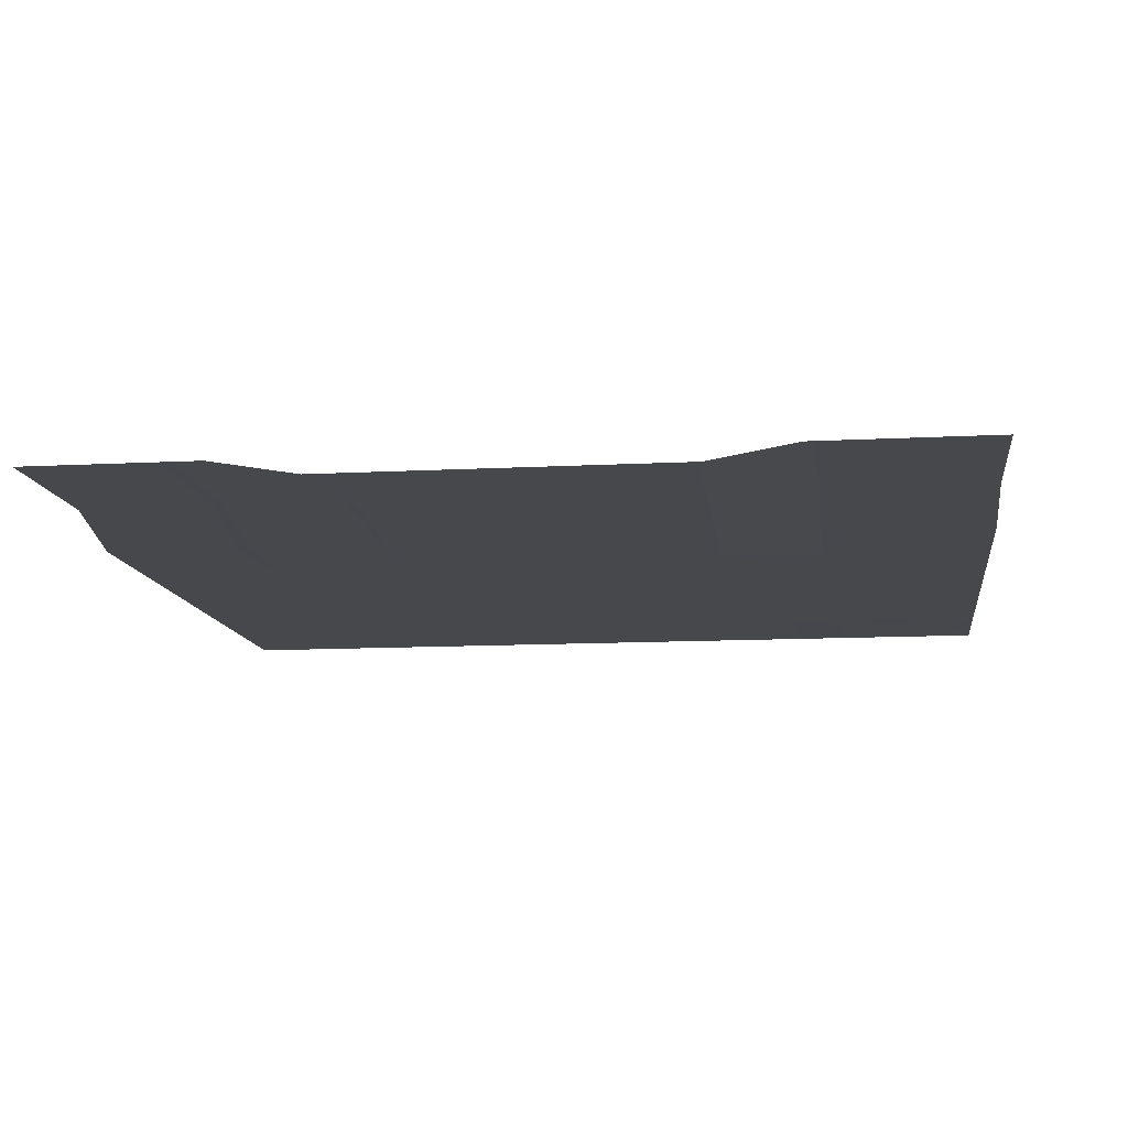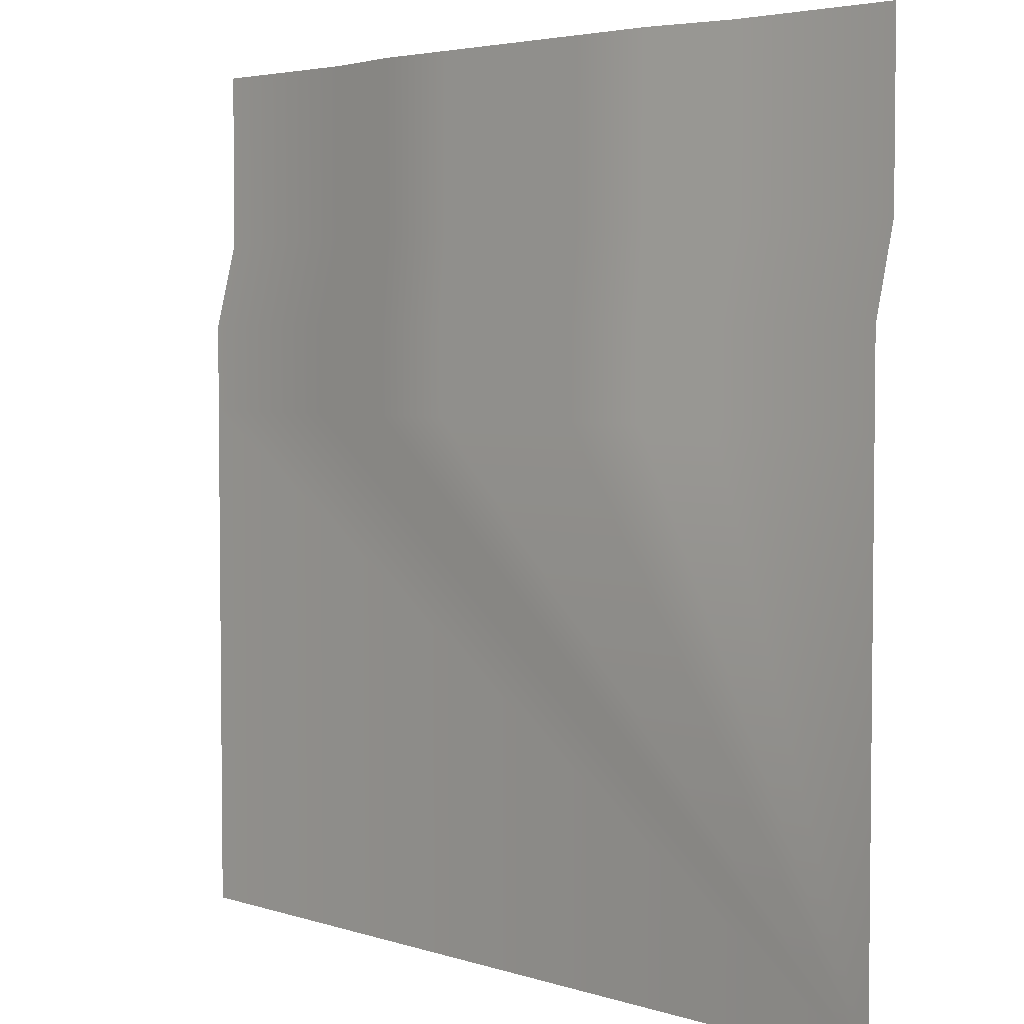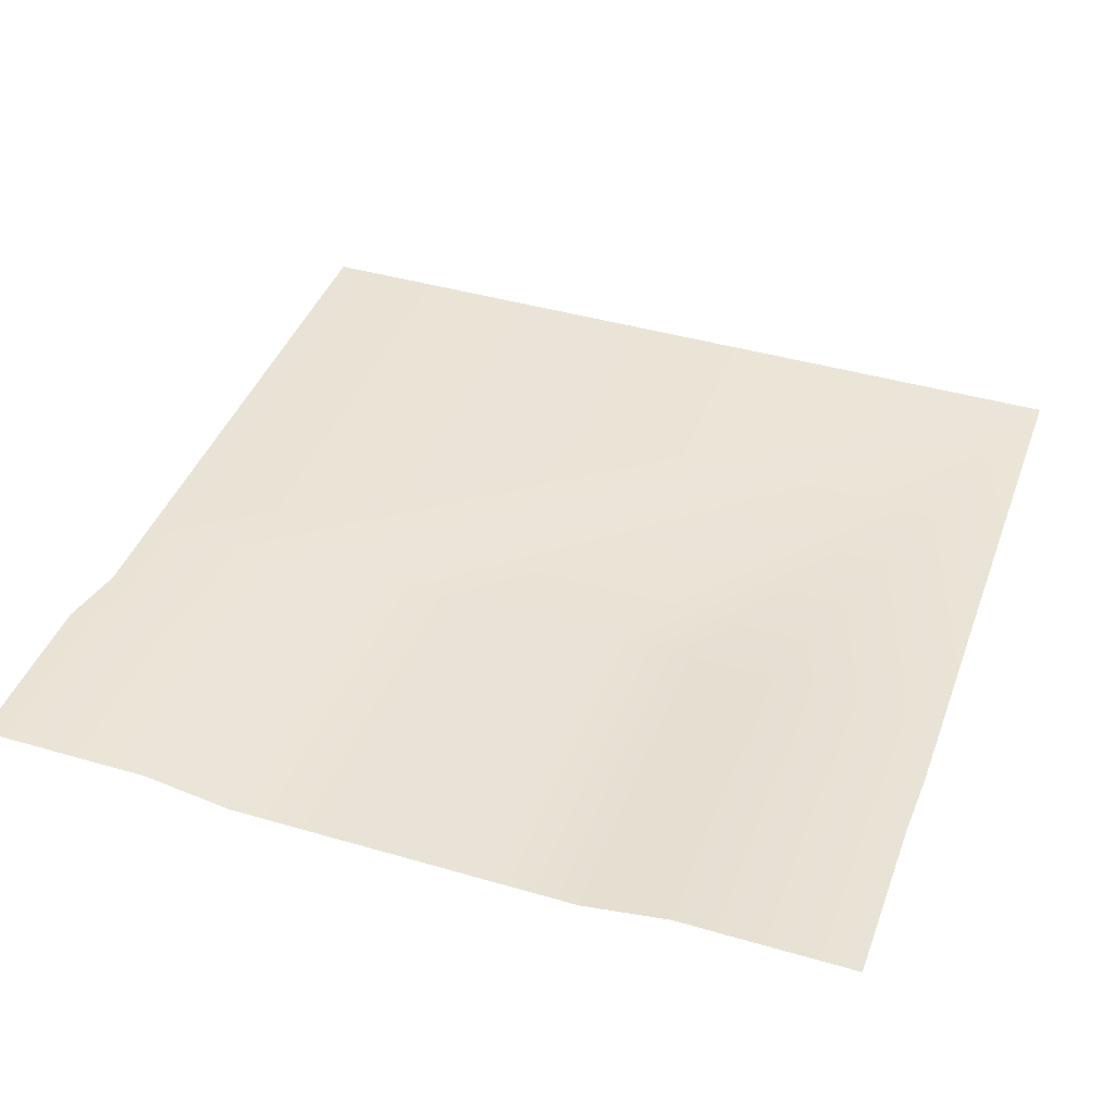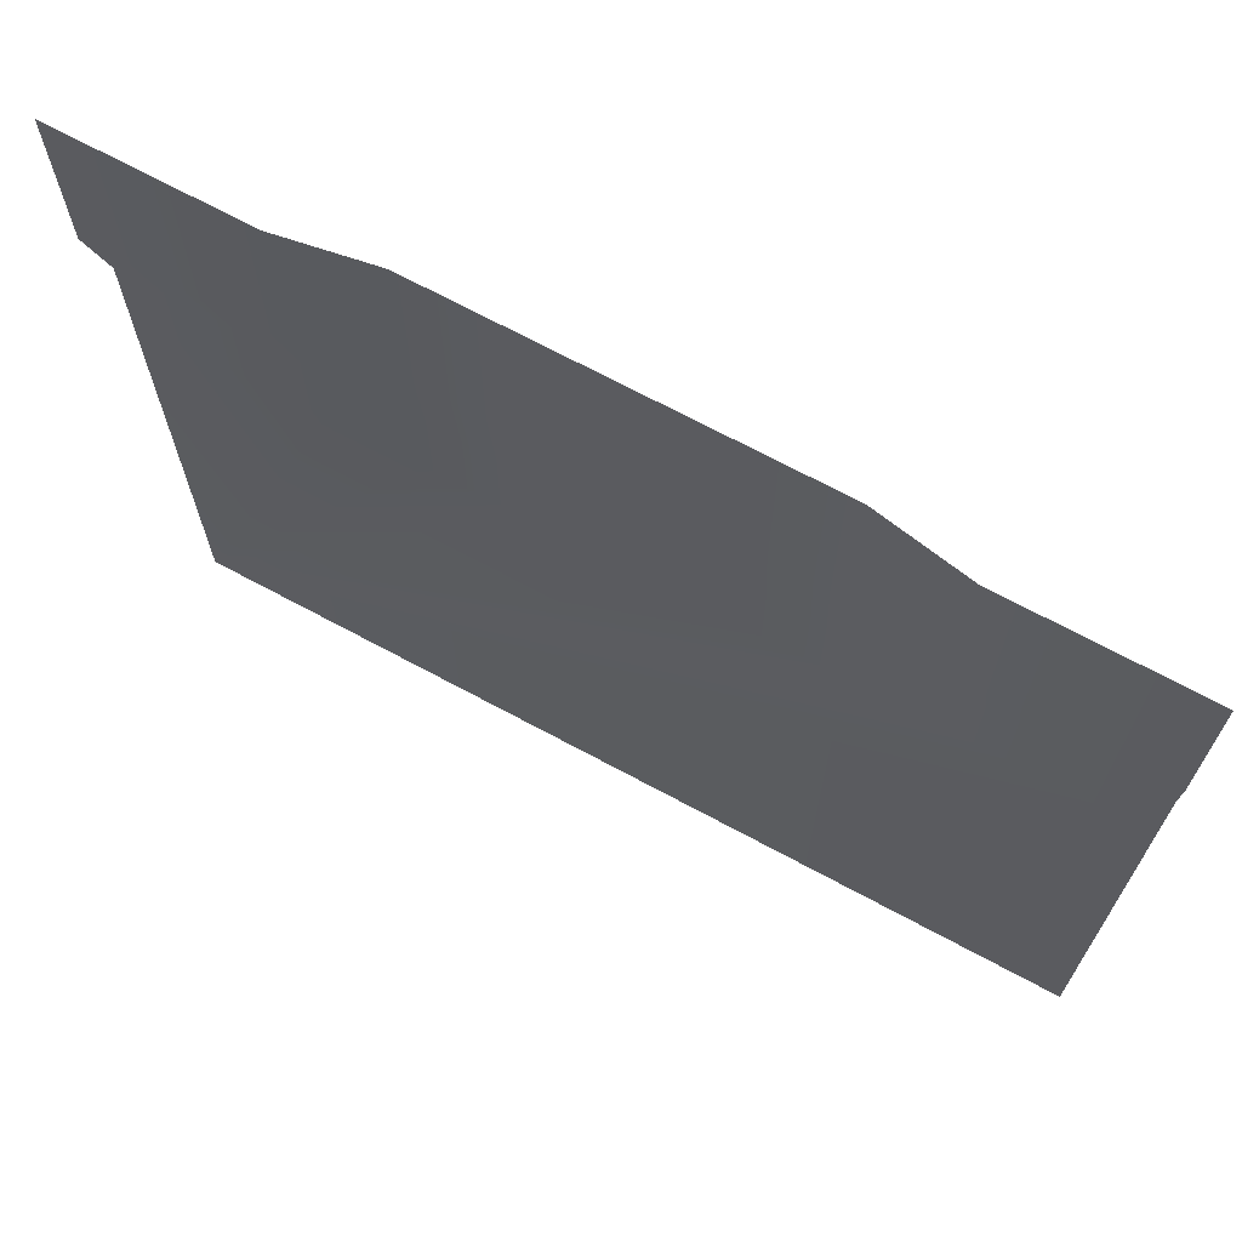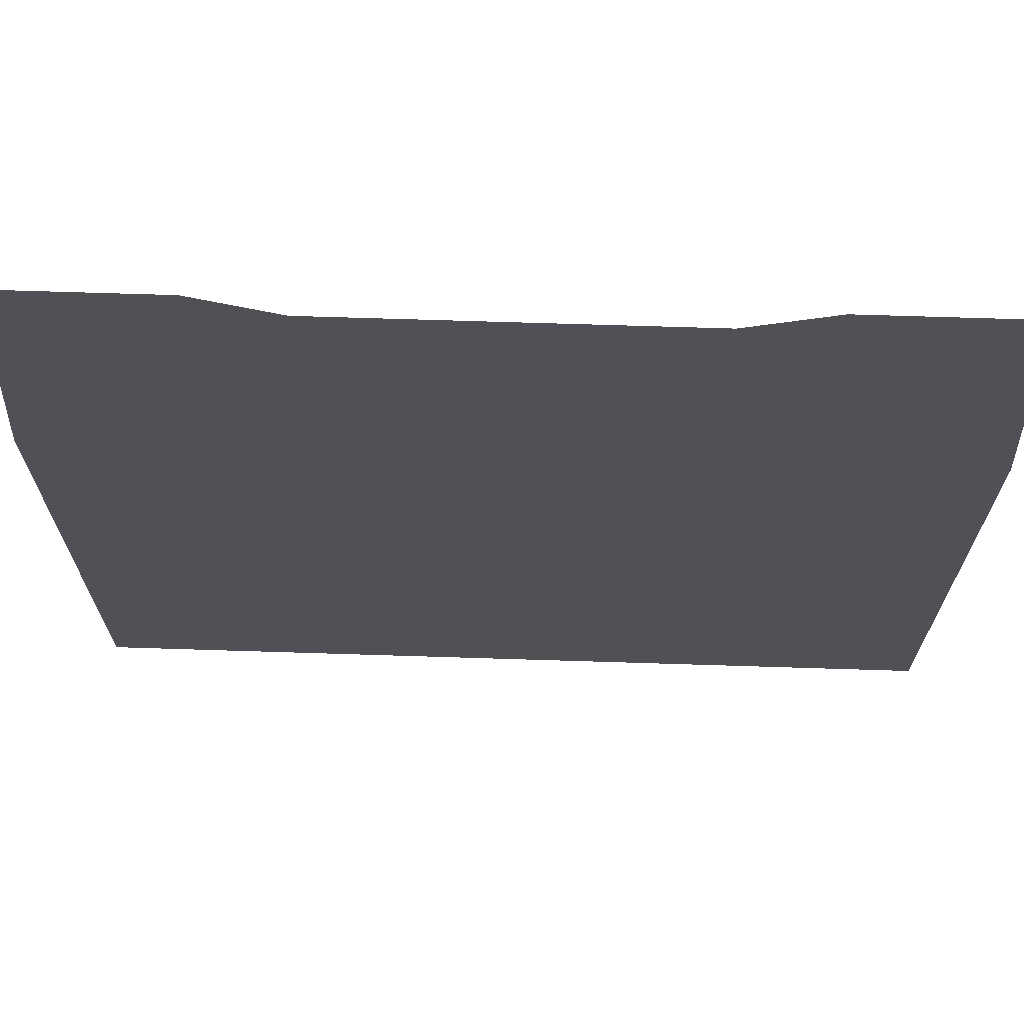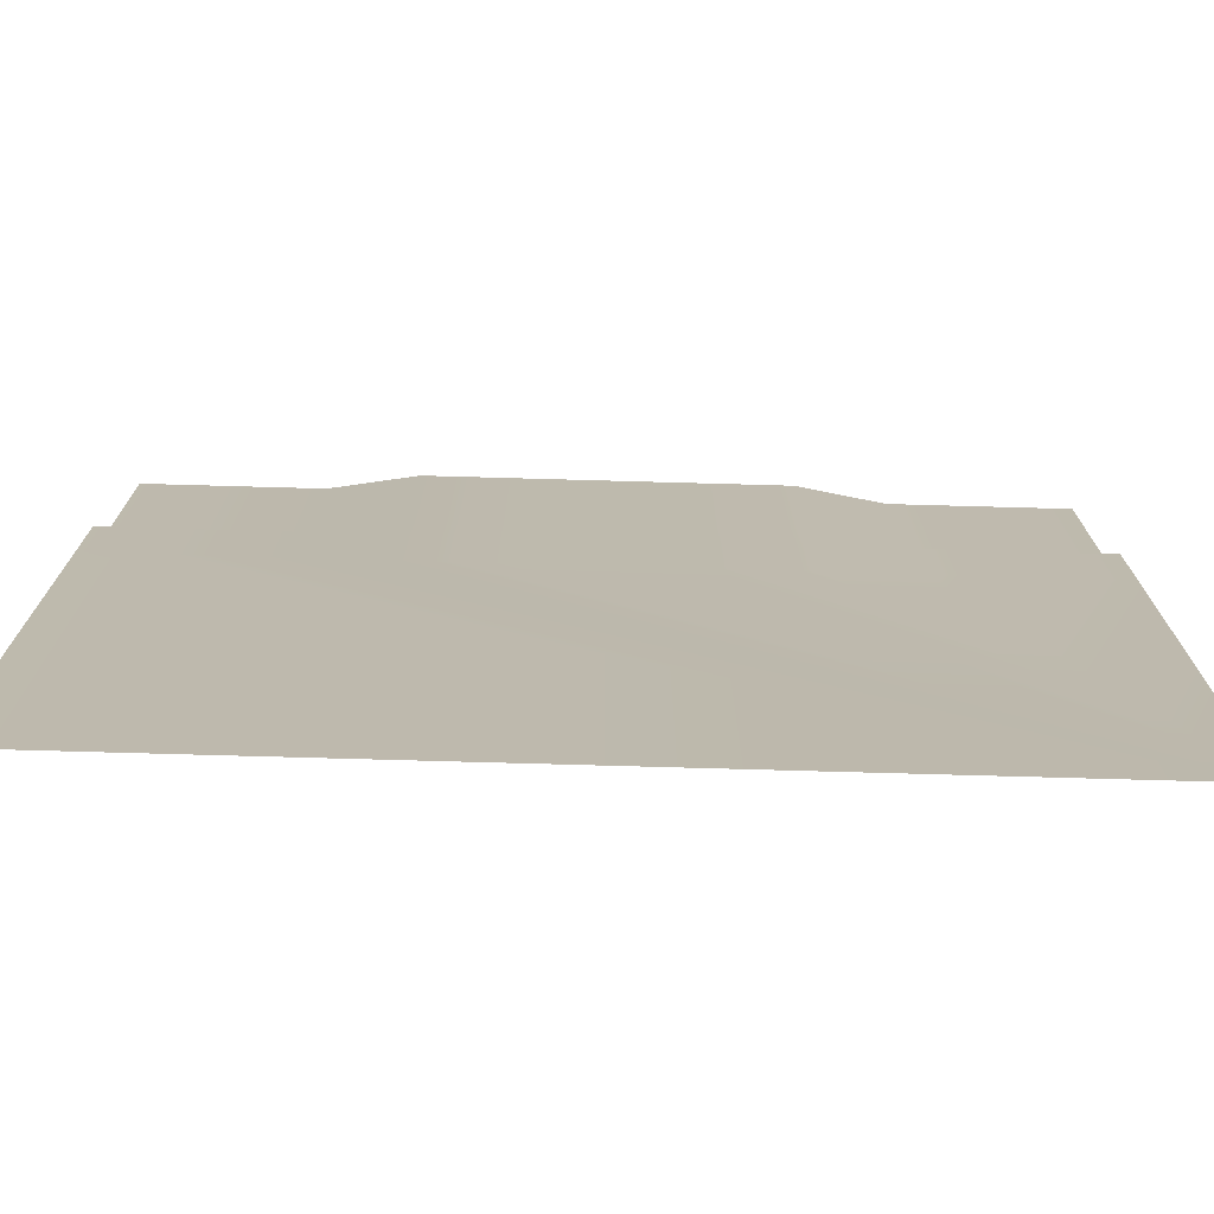
<metadata>
{"format":"obj","ext":"obj","renderer":"f3d","projection":"perspective","resolution":1024,"background":"white","views":[{"elev":-11.5,"azim":7.4,"up":"+Y"},{"elev":4.0,"azim":46.1,"up":"+Z"},{"elev":41.8,"azim":19.4,"up":"+Y"},{"elev":70.1,"azim":-151.7,"up":"+Z"},{"elev":69.7,"azim":1.8,"up":"+Z"},{"elev":-74.8,"azim":-1.6,"up":"+Z"}]}
</metadata>
<code>
g default
v -3 0.1031 3
v -1.8 0.1031 3
v -1.2 0 3
v -0.6 0 3
v 0 0 3
v 0.6 0 3
v 1.2 0 3
v 1.8 0.1031 3
v 3 0.1031 3
v -3 0.1031 2.4
v -1.8 0.1031 2.4
v -1.2 0 2.4
v -0.6 0 2.4
v 0 0 2.4
v 0.6 0 2.4
v 1.2 0 2.4
v 1.8 0.1031 2.4
v 3 0.1031 2.4
v -3 0.1031 1.8
v -1.8 0.1031 1.8
v -1.2 0 1.8
v -0.6 0 1.8
v 0 0 1.8
v 0.6 0 1.8
v 1.2 0 1.8
v 1.8 0.1031 1.8
v 3 0.1031 1.8
v -3 -0.05199 1.2
v -1.8 -0.05199 1.2
v -1.2 -0.05199 1.2
v -0.6 -0.05199 1.2
v 0 -0.05199 1.2
v 0.6 -0.05199 1.2
v 1.2 -0.05199 1.2
v 1.8 -0.05199 1.2
v 3 -0.05199 1.2
v -3 -0.05199 0.6
v -1.8 -0.05199 0.6
v -1.2 -0.05199 0.6
v -0.6 -0.05199 0.6
v 0 -0.05199 0.6
v 0.6 -0.05199 0.6
v 1.2 -0.05199 0.6
v 1.8 -0.05199 0.6
v 3 -0.05199 0.6
v -3 -0.05199 -3
v 3 -0.05199 -3
g ground_straightPath_geo
f 10 1 2 11
f 2 3 12 11
f 3 4 13 12
f 4 5 14 13
f 5 6 15 14
f 6 7 16 15
f 7 8 17 16
f 17 8 9 18
f 19 10 11 20
f 11 12 21 20
f 12 13 22 21
f 13 14 23 22
f 14 15 24 23
f 15 16 25 24
f 16 17 26 25
f 26 17 18 27
f 28 19 20 29
f 20 21 30 29
f 21 22 31 30
f 22 23 32 31
f 23 24 33 32
f 24 25 34 33
f 25 26 35 34
f 35 26 27 36
f 37 28 29 38
f 29 30 39 38
f 30 31 40 39
f 31 32 41 40
f 32 33 42 41
f 33 34 43 42
f 34 35 44 43
f 44 35 36 45
f 47 46 37 38 39 40 41 42 43 44 45

</code>
